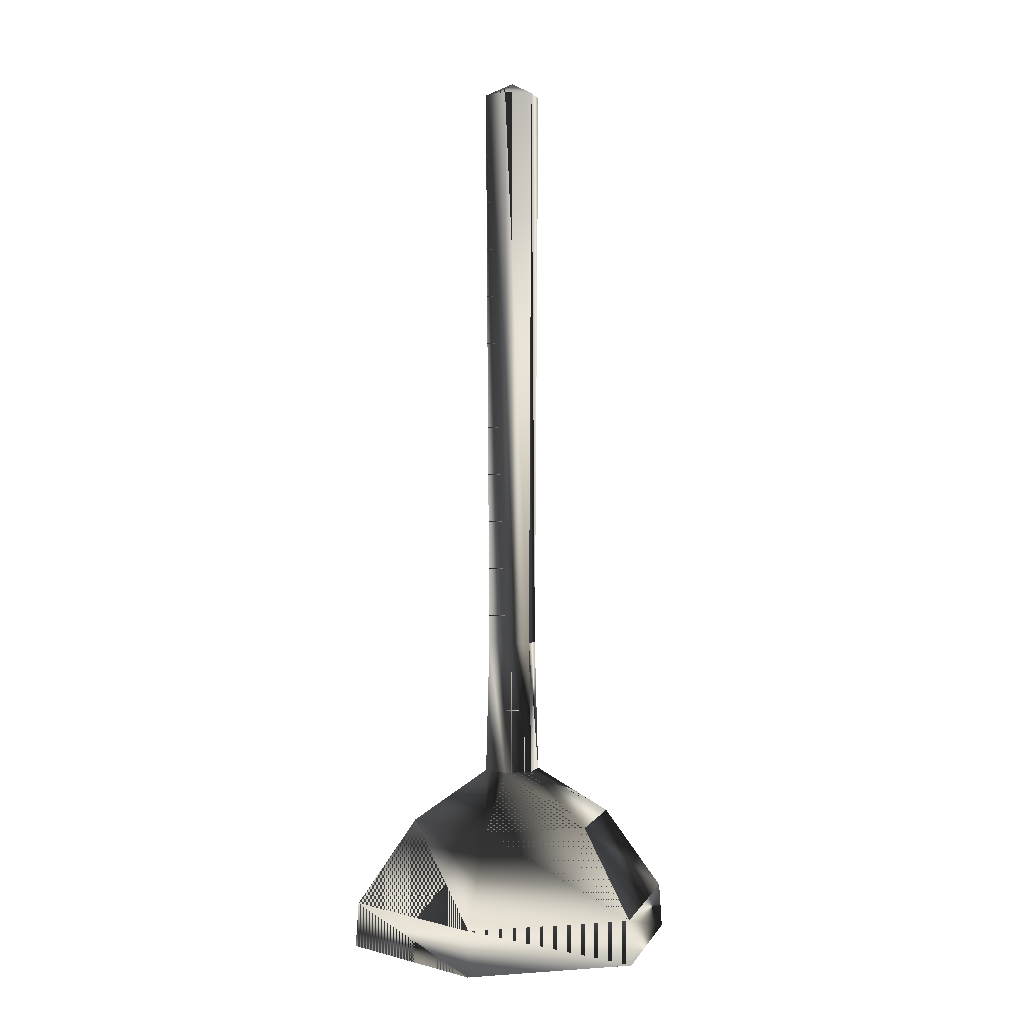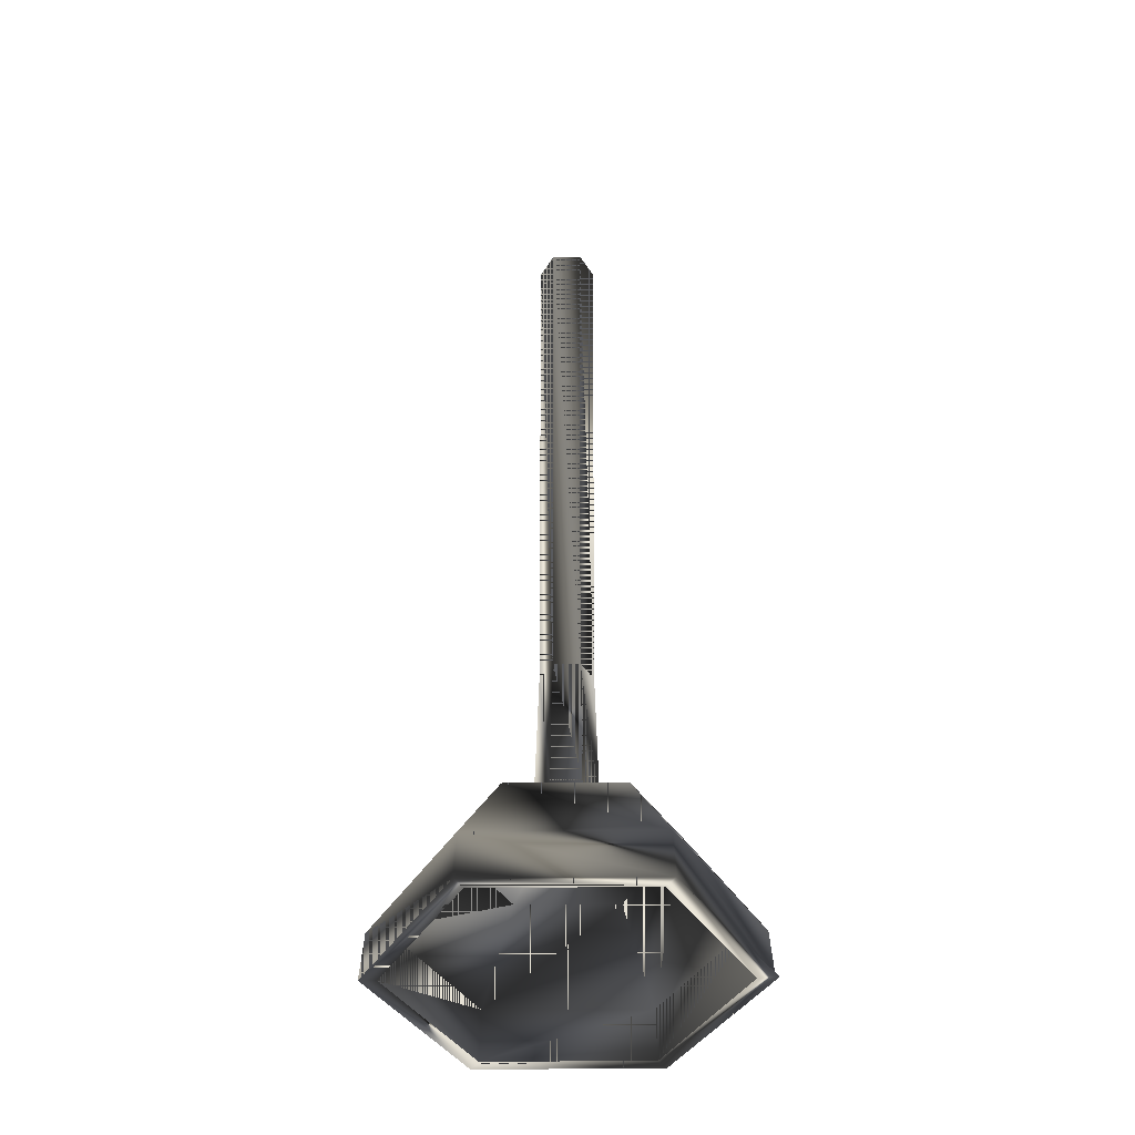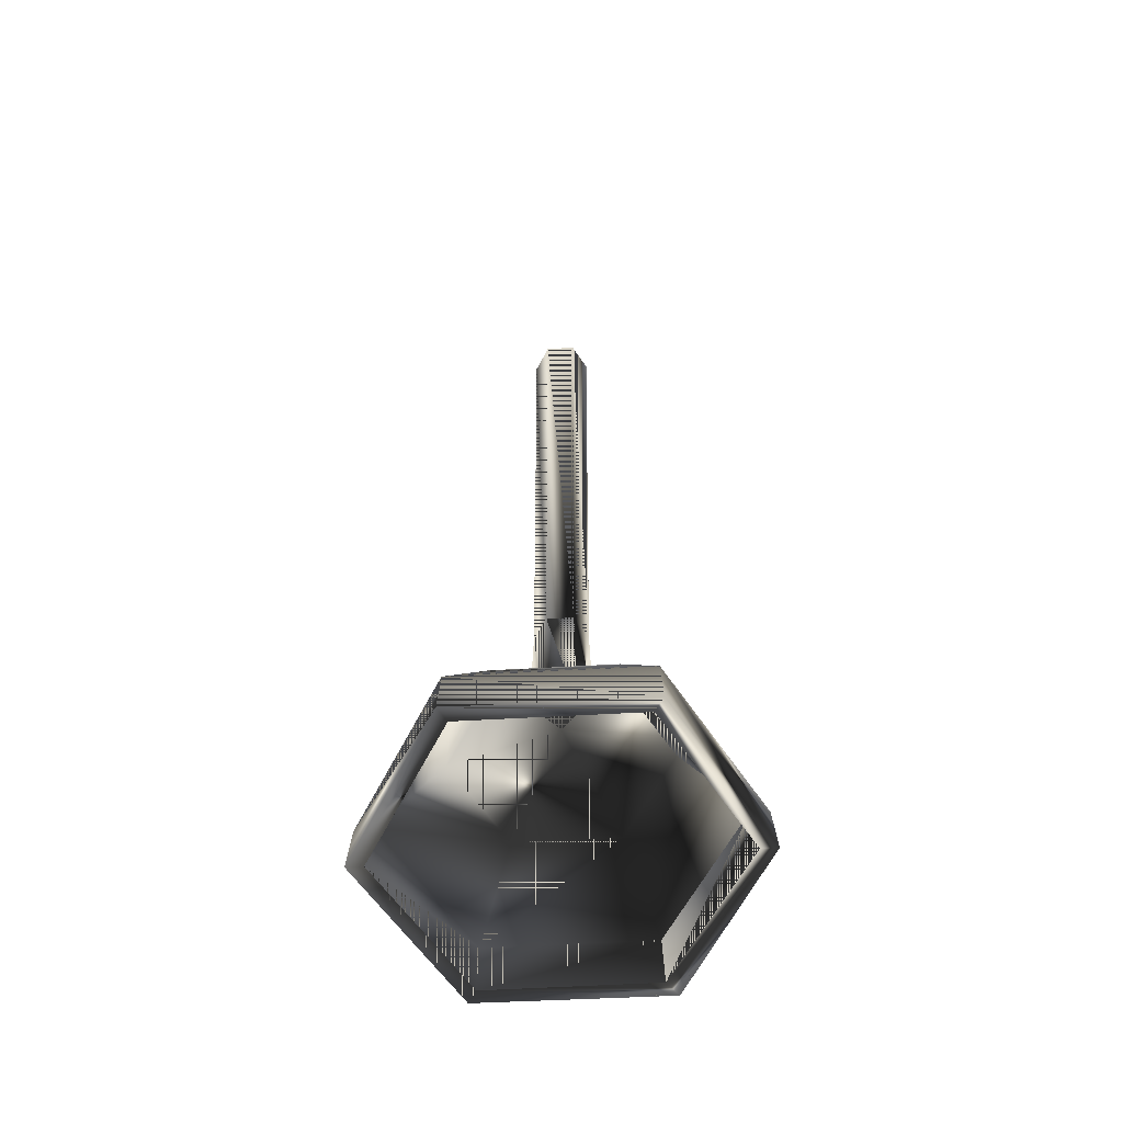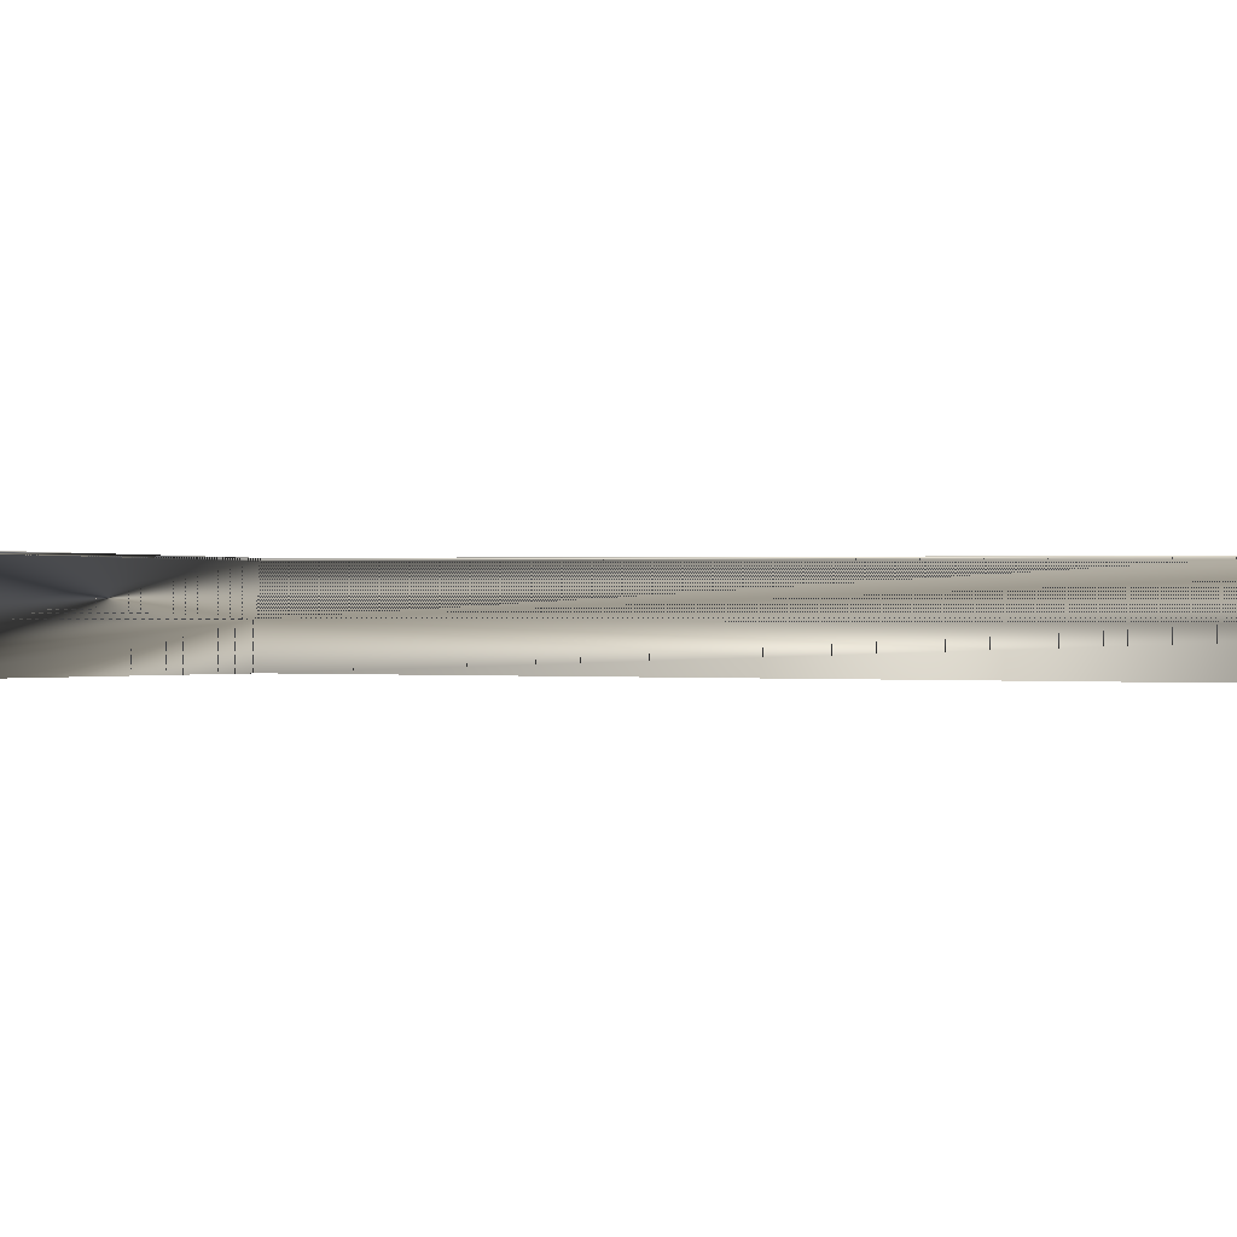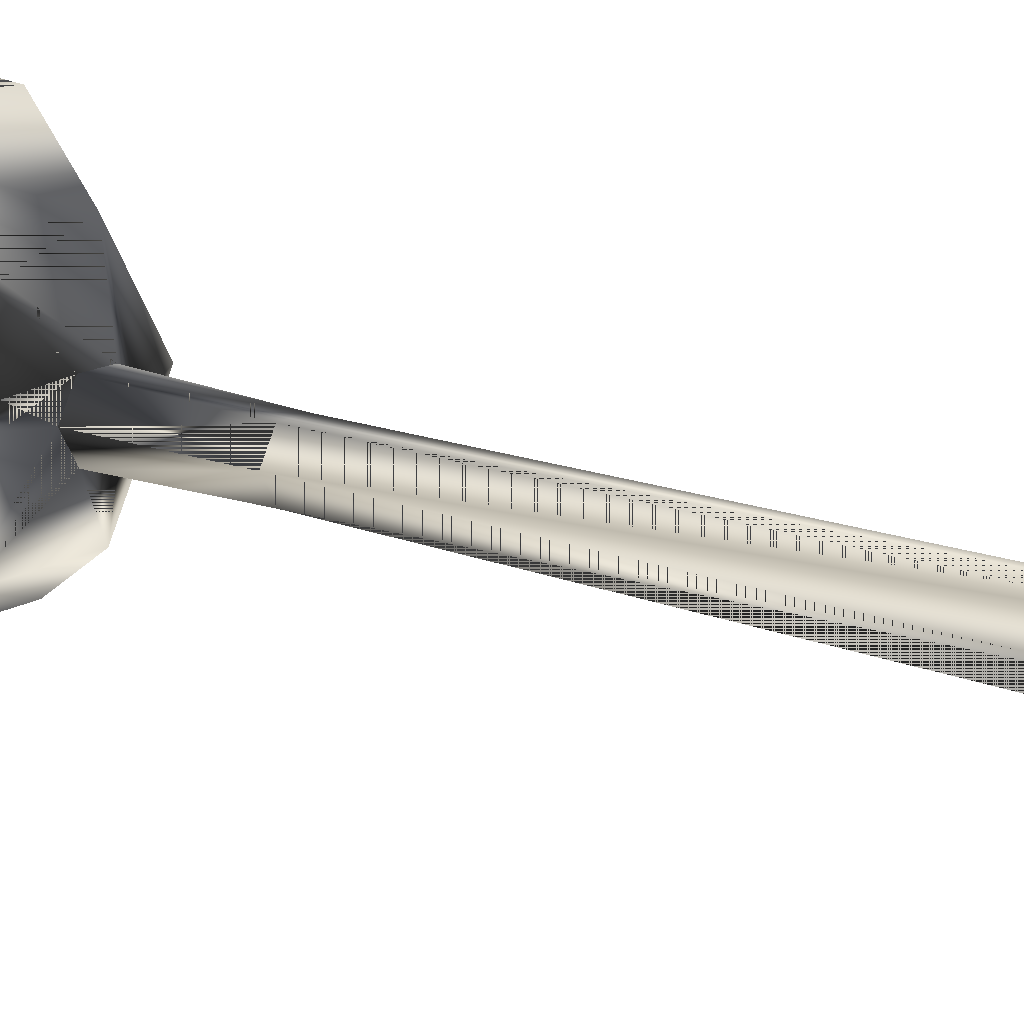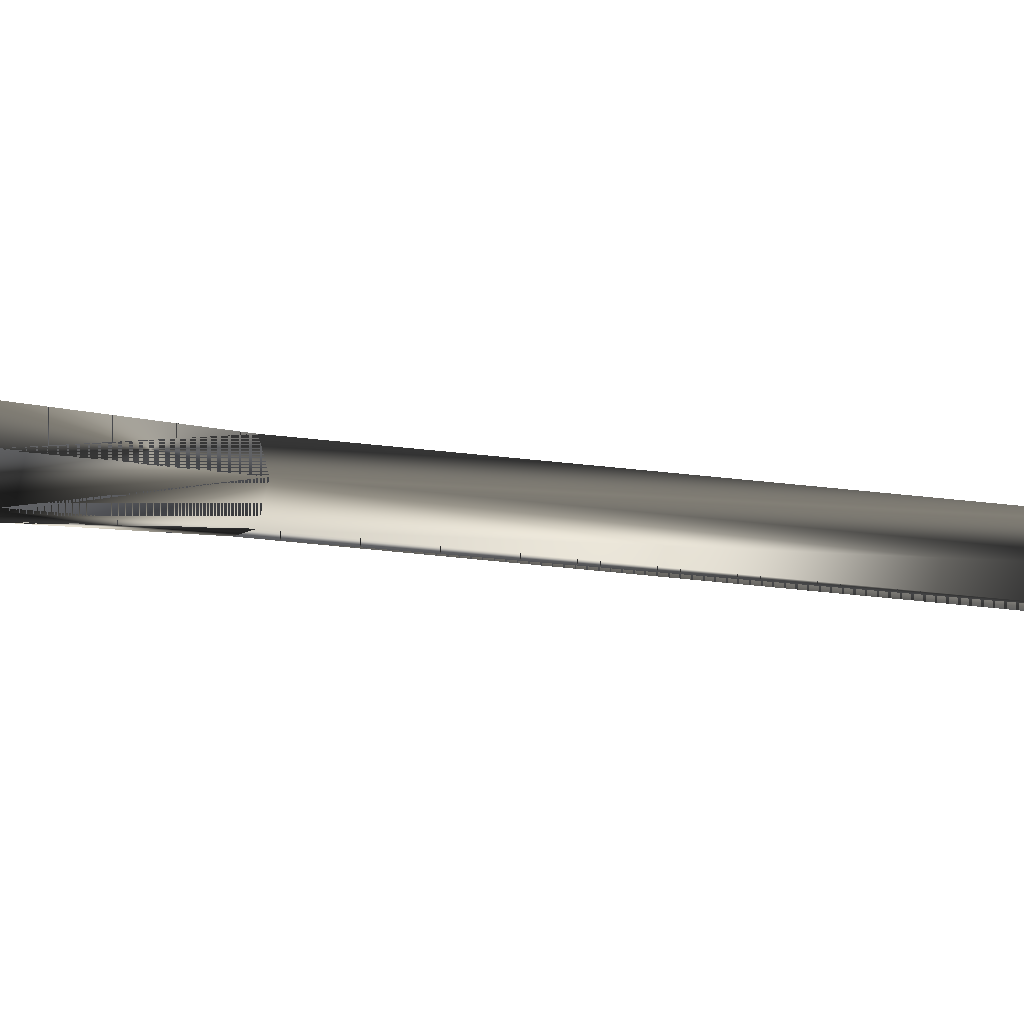
<metadata>
{"format":"obj","ext":"obj","renderer":"f3d","projection":"perspective","resolution":1024,"background":"white","views":[{"elev":1.3,"azim":-15.0,"up":"+Y"},{"elev":-42.5,"azim":60.6,"up":"+Y"},{"elev":-59.4,"azim":3.3,"up":"+Y"},{"elev":3.8,"azim":93.2,"up":"+Z"},{"elev":16.0,"azim":129.7,"up":"+Z"},{"elev":-9.6,"azim":60.6,"up":"+Z"}]}
</metadata>
<code>
g SM_plunger
v -4.236 0.4558 21.24
v -8.432 0.4558 13.97
v -4.236 0.4558 21.24
v -8.432 0.4558 13.97
v -1.605 10.2 13.97
v 0.7414 10.2 12.62
v -1.605 10.2 13.97
v 0.7414 10.2 12.62
v 9.19 0.4545 13.97
v 4.761 0.4547 5.898
v 4.575 0.4542 5.978
v -4.656 0.4545 5.978
v -2.651 7.314 9.45
v 4.155 0.4559 6.705
v 4.155 0.4559 6.705
v -2.651 7.314 18.49
v 5.18 7.314 13.97
v 4.155 0.4558 21.24
v 4.155 0.4558 21.24
v 0.7414 10.2 15.33
v 0.7414 10.2 15.33
v 1.523 49.08 13.97
v -0.8226 49.08 15.33
v -0.8226 49.08 12.62
v -4.236 0.4559 6.705
v -4.236 0.4559 6.705
v 8.351 0.4558 13.97
v 8.351 0.4558 13.97
v -2.912 7.521 18.95
v 5.702 7.521 13.97
v -2.912 7.521 8.998
v -0.04061 9.749 13.97
v -5.261 7.314 13.97
v 2.57 7.314 9.45
v 2.57 7.314 18.49
v 2.831 7.521 8.998
v 4.49 2.892 21.82
v -9.102 2.892 13.97
v -4.571 2.892 21.82
v 2.831 7.521 18.95
v -5.783 7.521 13.97
v -8.278 3.106 13.97
v -4.159 3.106 6.838
v 4.078 3.106 6.838
v 8.197 3.106 13.97
v 4.078 3.106 21.11
v -4.159 3.106 21.11
v -4.571 2.892 6.125
v 4.49 2.892 6.125
v 9.02 2.892 13.97
v -0.8226 10.2 12.62
v -0.8226 10.2 12.62
v -0.8226 10.2 15.33
v -0.8226 10.2 15.33
v 1.523 10.2 13.97
v 1.523 10.2 13.97
v 0.7414 49.08 12.62
v -1.605 49.08 13.97
v 0.7414 49.08 15.33
v -9.271 0.4545 13.97
v 4.575 0.4545 21.97
v -4.656 0.4545 21.97
v -0.04061 49.82 13.97
v -0.7238 17.58 12.79
v 0.6426 17.58 12.79
v 1.326 17.58 13.97
v 0.6426 17.58 15.16
v -0.7238 17.58 15.16
v -1.407 17.58 13.97
f 9 14 10
f 20 30 55
f 29 5 41
f 41 51 31
f 30 20 40
f 14 9 27
f 6 31 51
f 31 6 36
f 36 55 30
f 10 25 12
f 45 17 44
f 42 33 47
f 43 13 42
f 2 12 25
f 33 42 13
f 34 44 17
f 35 46 16
f 17 32 34
f 40 53 29
f 47 16 46
f 24 69 58
f 5 29 53
f 59 67 66
f 57 65 64
f 23 67 59
f 58 69 68
f 22 65 57
f 63 23 59
f 44 34 43
f 25 10 14
f 61 27 9
f 46 35 45
f 37 29 39
f 41 39 29
f 40 50 30
f 49 30 50
f 36 48 31
f 38 31 48
f 13 32 33
f 16 32 35
f 16 47 33
f 33 32 16
f 13 43 34
f 34 32 13
f 17 45 35
f 35 32 17
f 48 36 49
f 30 49 36
f 39 61 37
f 9 37 61
f 48 60 38
f 62 38 60
f 38 62 39
f 61 39 62
f 50 40 37
f 29 37 40
f 39 41 38
f 31 38 41
f 42 4 43
f 4 42 3
f 26 43 4
f 43 26 44
f 44 15 45
f 15 44 26
f 28 45 15
f 45 28 46
f 46 19 47
f 19 46 28
f 47 3 42
f 3 47 19
f 60 48 12
f 49 12 48
f 12 49 11
f 50 11 49
f 37 9 50
f 11 50 9
f 51 41 5
f 24 64 69
f 53 40 20
f 23 68 67
f 55 36 6
f 22 66 65
f 57 64 24
f 63 24 58
f 58 68 23
f 63 58 23
f 59 66 22
f 63 59 22
f 12 2 60
f 1 60 2
f 62 18 61
f 27 61 18
f 60 1 62
f 18 62 1
f 63 57 24
f 63 22 57
f 64 52 7
f 65 52 64
f 65 8 52
f 66 8 65
f 67 56 66
f 66 56 8
f 67 21 56
f 68 21 67
f 68 54 21
f 69 54 68
f 69 7 54
f 64 7 69
f 10 14 9
f 55 30 20
f 41 5 29
f 31 51 41
f 40 20 30
f 27 9 14
f 51 31 6
f 36 6 31
f 30 55 36
f 12 25 10
f 44 17 45
f 47 33 42
f 42 13 43
f 25 12 2
f 13 42 33
f 17 44 34
f 16 46 35
f 34 32 17
f 29 53 40
f 46 16 47
f 58 69 24
f 53 29 5
f 66 67 59
f 64 65 57
f 59 67 23
f 68 69 58
f 57 65 22
f 59 23 63
f 43 34 44
f 14 10 25
f 9 27 61
f 45 35 46
f 39 29 37
f 29 39 41
f 30 50 40
f 50 30 49
f 31 48 36
f 48 31 38
f 33 32 13
f 35 32 16
f 33 47 16
f 16 32 33
f 34 43 13
f 13 32 34
f 35 45 17
f 17 32 35
f 49 36 48
f 36 49 30
f 37 61 39
f 61 37 9
f 38 60 48
f 60 38 62
f 39 62 38
f 62 39 61
f 37 40 50
f 40 37 29
f 38 41 39
f 41 38 31
f 43 4 42
f 3 42 4
f 4 43 26
f 44 26 43
f 45 15 44
f 26 44 15
f 15 45 28
f 46 28 45
f 47 19 46
f 28 46 19
f 42 3 47
f 19 47 3
f 12 48 60
f 48 12 49
f 11 49 12
f 49 11 50
f 50 9 37
f 9 50 11
f 5 41 51
f 69 64 24
f 20 40 53
f 67 68 23
f 6 36 55
f 65 66 22
f 24 64 57
f 58 24 63
f 23 68 58
f 23 58 63
f 22 66 59
f 22 59 63
f 60 2 12
f 2 60 1
f 61 18 62
f 18 61 27
f 62 1 60
f 1 62 18
f 24 57 63
f 57 22 63
f 7 52 64
f 64 52 65
f 52 8 65
f 65 8 66
f 66 56 67
f 8 56 66
f 56 21 67
f 67 21 68
f 21 54 68
f 68 54 69
f 54 7 69
f 69 7 64

</code>
